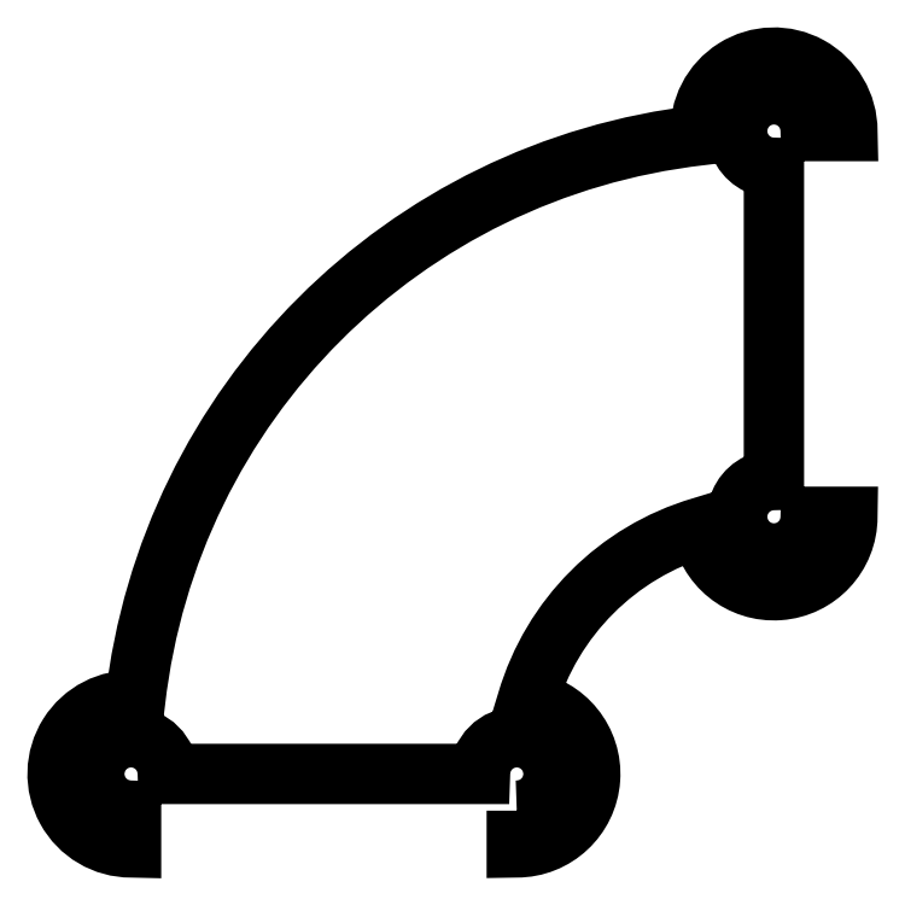
<metadata>
{"format":"dxf","ext":"dxf","renderer":"ezdxf+matplotlib","layout":"modelspace","background":"white","min_lineweight":24,"dpi":150}
</metadata>
<code>
0
SECTION
2
ENTITIES
0
LWPOLYLINE
8
0
90
16
70
1
43
0
10
-277.1
20
84.5
10
-277.1
20
82.5
42
0.9308
10
-276.5
20
90.46
42
-0.2547
10
-267.1
20
99.93
42
0.9308
10
-259.1
20
100.5
10
-261.1
20
100.5
42
-2.414
10
-263.1
20
102.5
10
-263.1
20
119.5
42
-2.414
10
-261.1
20
121.5
10
-259.1
20
121.5
42
1.029
10
-267.1
20
121.3
42
0.3487
10
-297.9
20
90.49
42
1.029
10
-298.1
20
82.5
10
-298.1
20
84.5
42
-2.414
10
-296.1
20
86.5
10
-279.1
20
86.5
42
-2.414
0
ENDSEC
0
EOF

</code>
